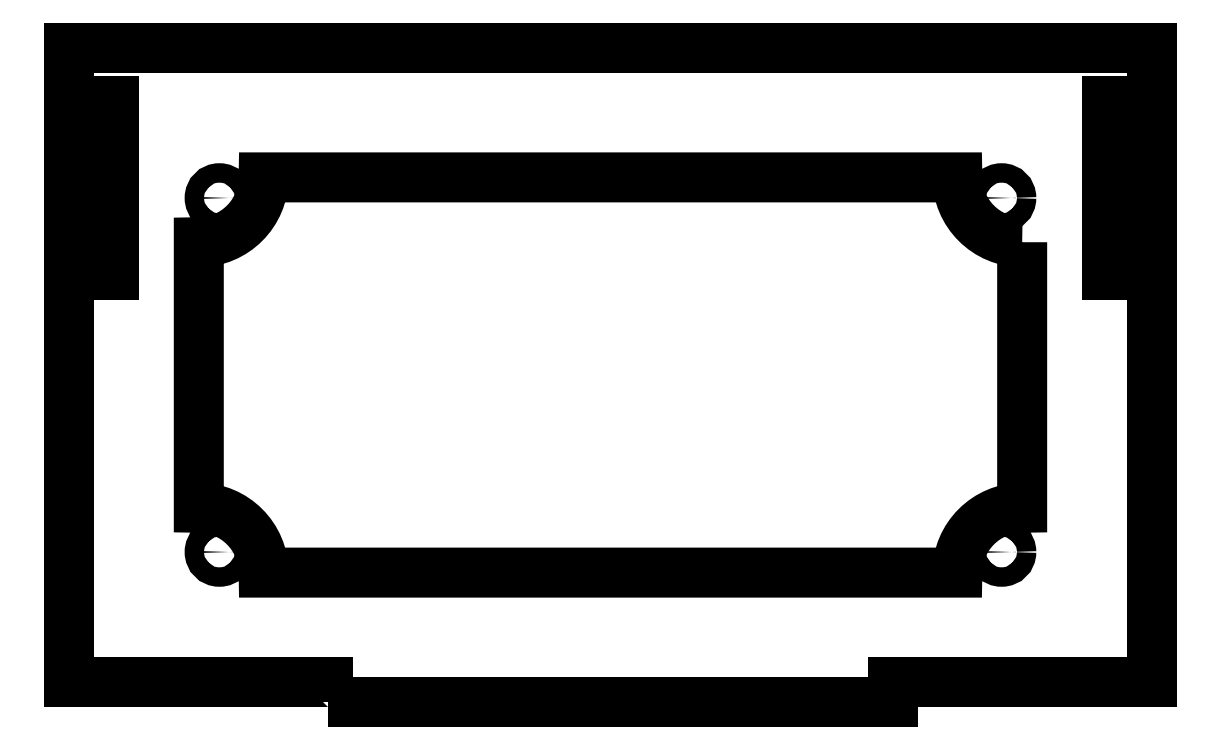
<metadata>
{"format":"dxf","ext":"dxf","renderer":"ezdxf+matplotlib","layout":"modelspace","background":"white","min_lineweight":24,"dpi":150}
</metadata>
<code>
0
SECTION
2
ENTITIES
0
LWPOLYLINE
8
0
90
8
70
1
43
0
10
-107
20
-80.96
10
-107
20
-77.78
10
-147
20
-77.78
10
-147
20
20
10
20
20
20
10
20
20
-77.78
10
-20
20
-77.78
10
-20
20
-80.96
0
LWPOLYLINE
8
0
90
4
70
1
43
0
10
-143.2
20
-15.13
10
-140
20
-15.13
10
-140
20
11.83
10
-143.2
20
11.83
0
LWPOLYLINE
8
0
90
4
70
1
43
0
10
16.19
20
11.83
10
13.02
20
11.83
10
13.02
20
-15.13
10
16.19
20
-15.13
0
LWPOLYLINE
8
0
90
8
70
1
43
0
10
1.608e-15
20
-10
42
-0.4142
10
-10
20
1.225e-15
10
-117
20
2.833e-15
42
-0.4142
10
-127
20
-10
10
-127
20
-50.96
42
-0.4142
10
-117
20
-60.96
10
-10
20
-60.96
42
-0.4142
10
-6.123e-16
20
-50.96
0
CIRCLE
8
0
10
-3.175
20
-57.79
30
0
40
1.5
0
CIRCLE
8
0
10
-123.8
20
-57.79
30
0
40
1.5
0
CIRCLE
8
0
10
-3.175
20
-3.175
30
0
40
1.5
0
CIRCLE
8
0
10
-123.8
20
-3.175
30
0
40
1.5
0
ENDSEC
0
EOF

</code>
